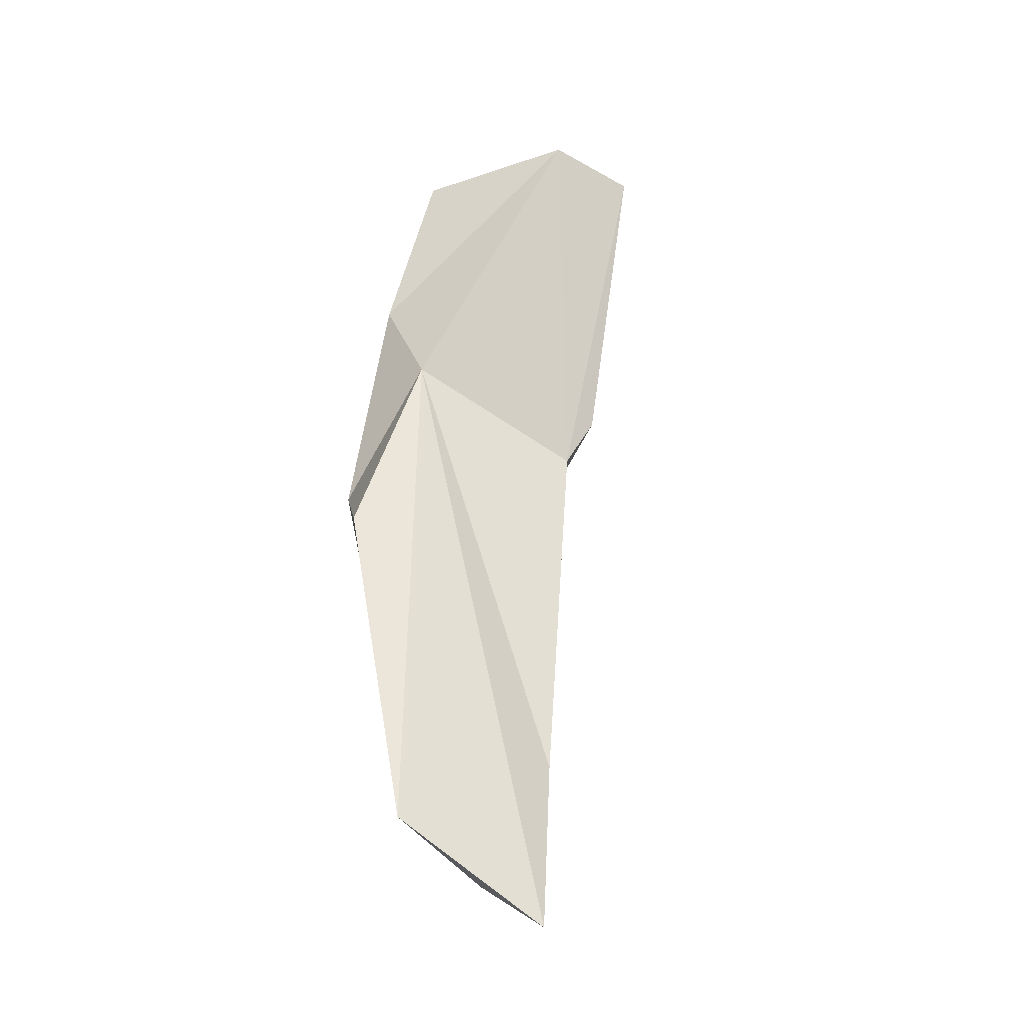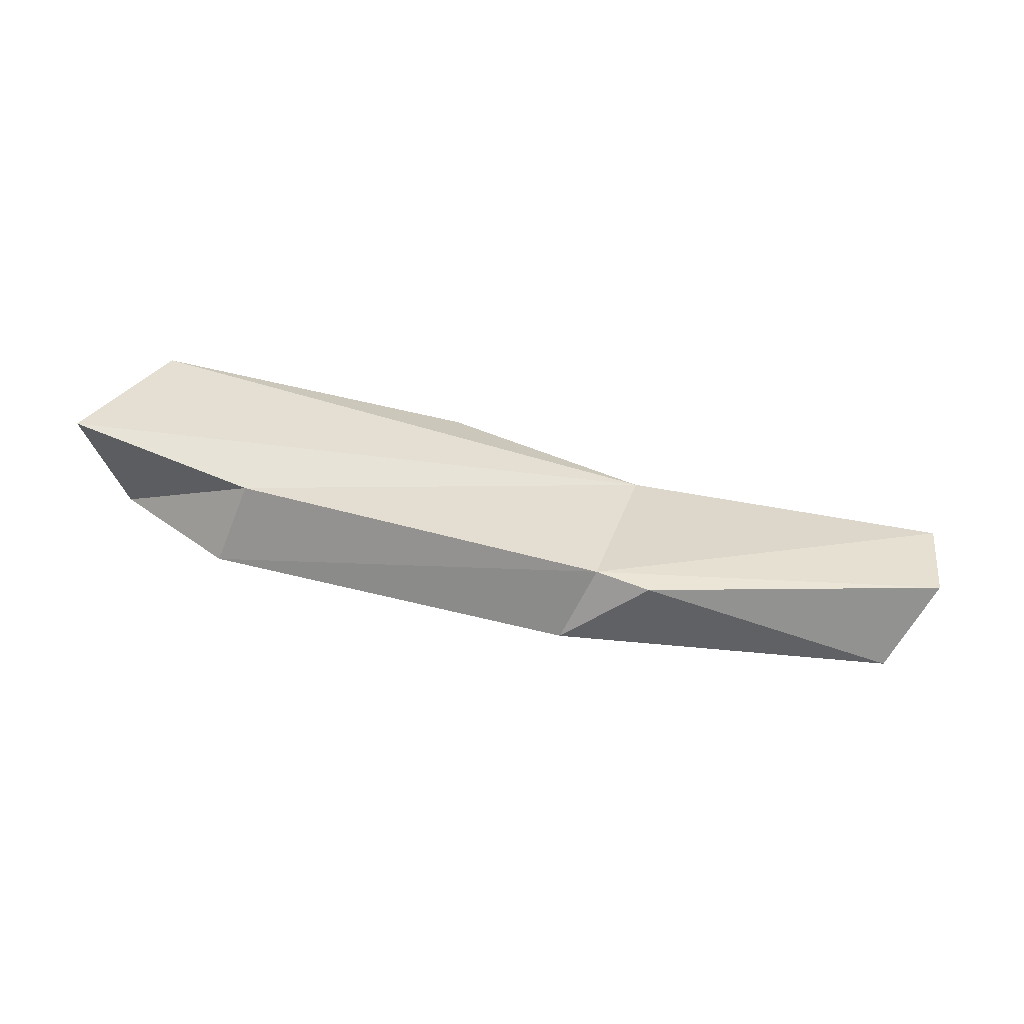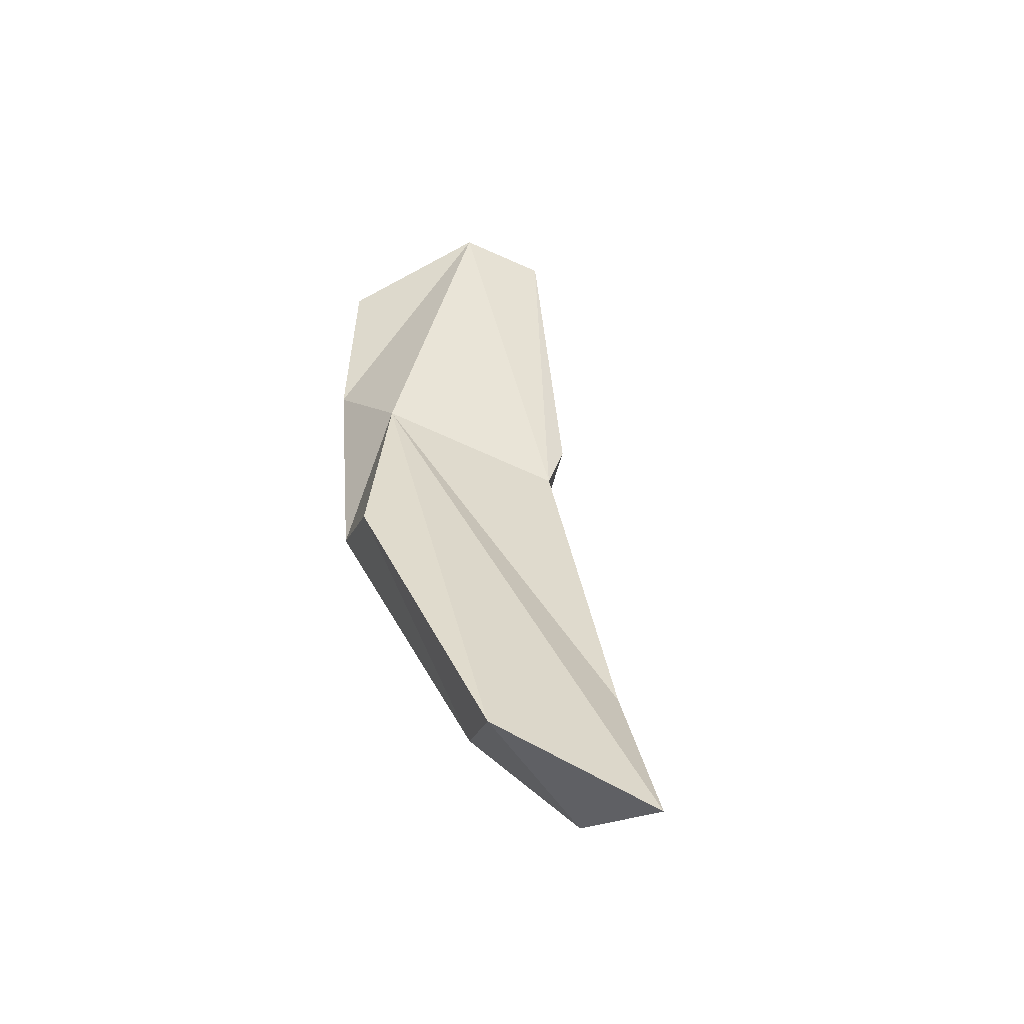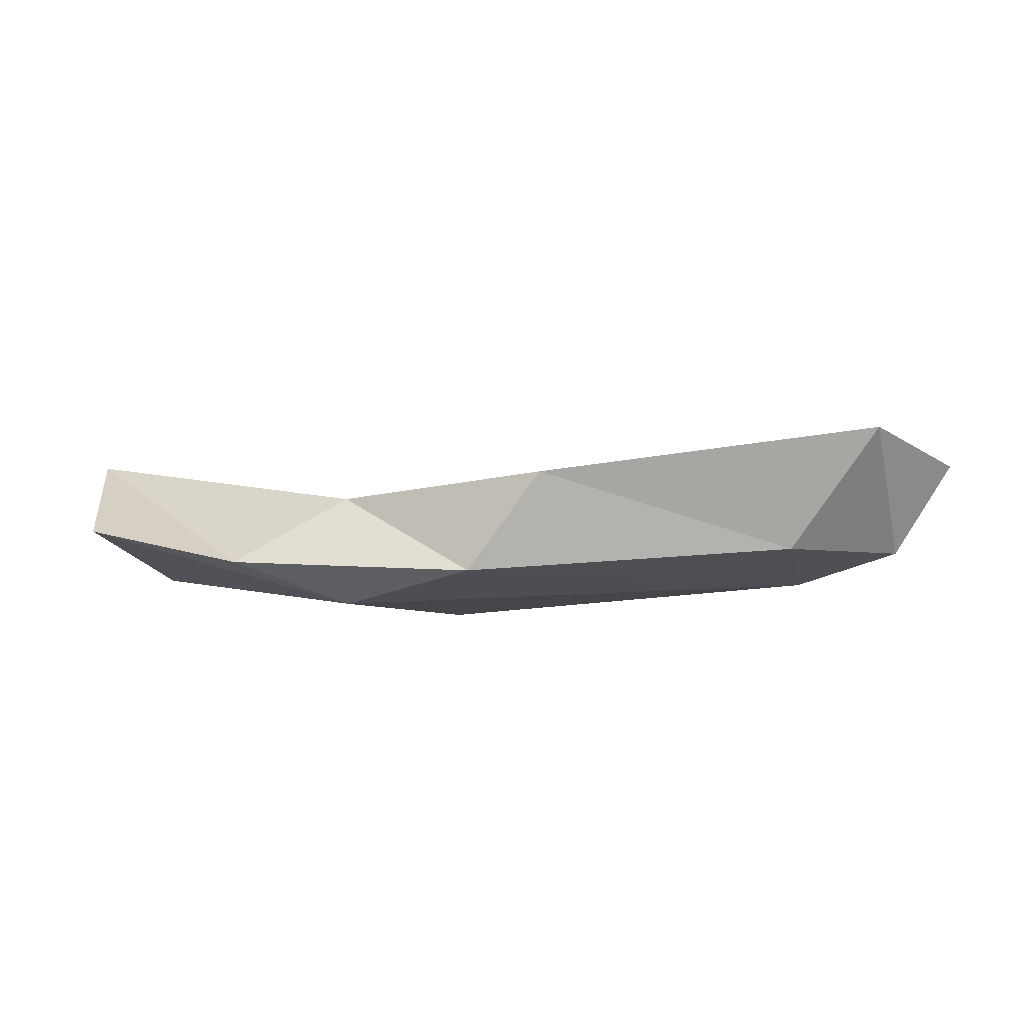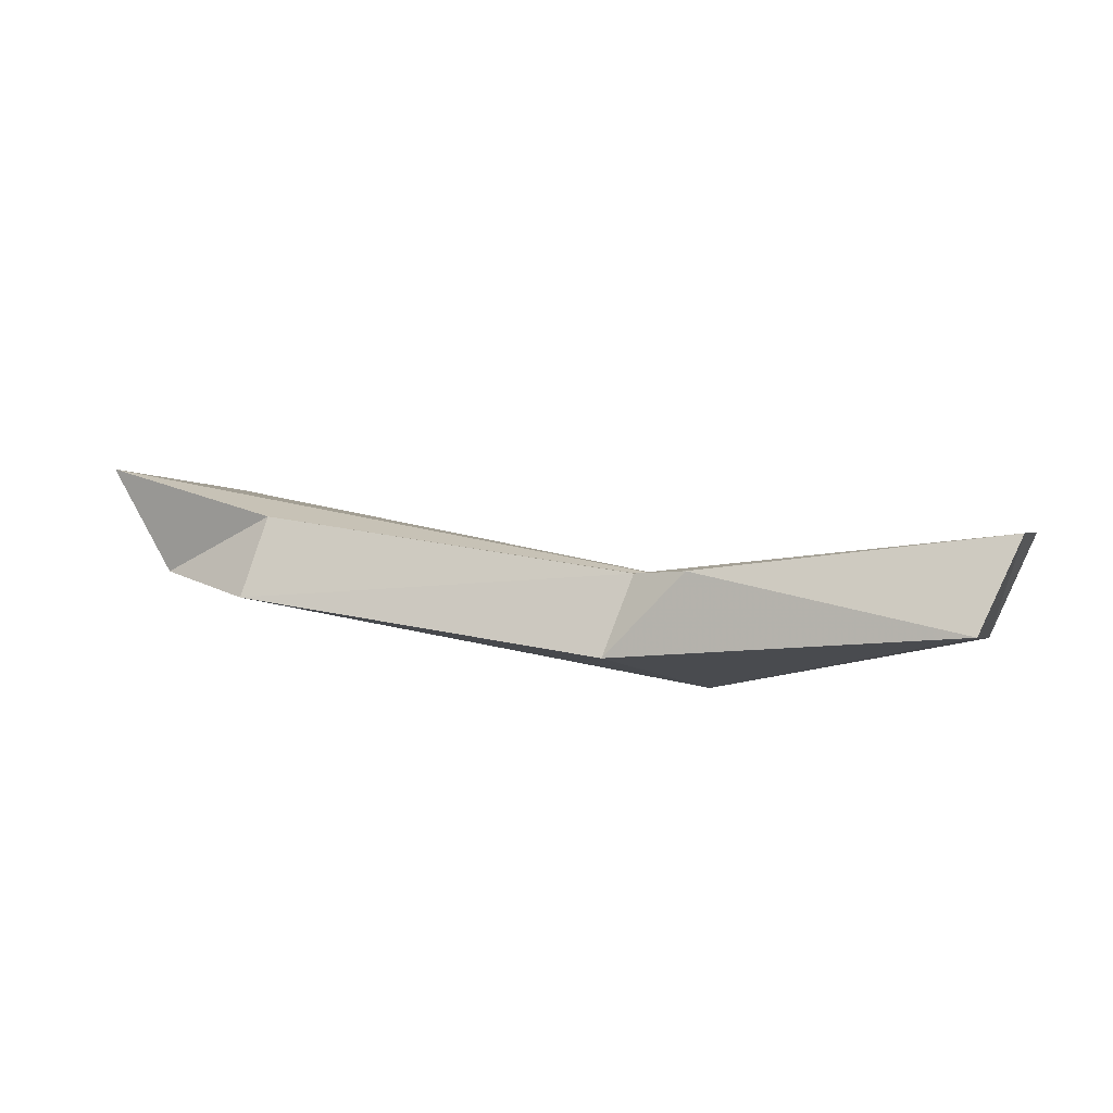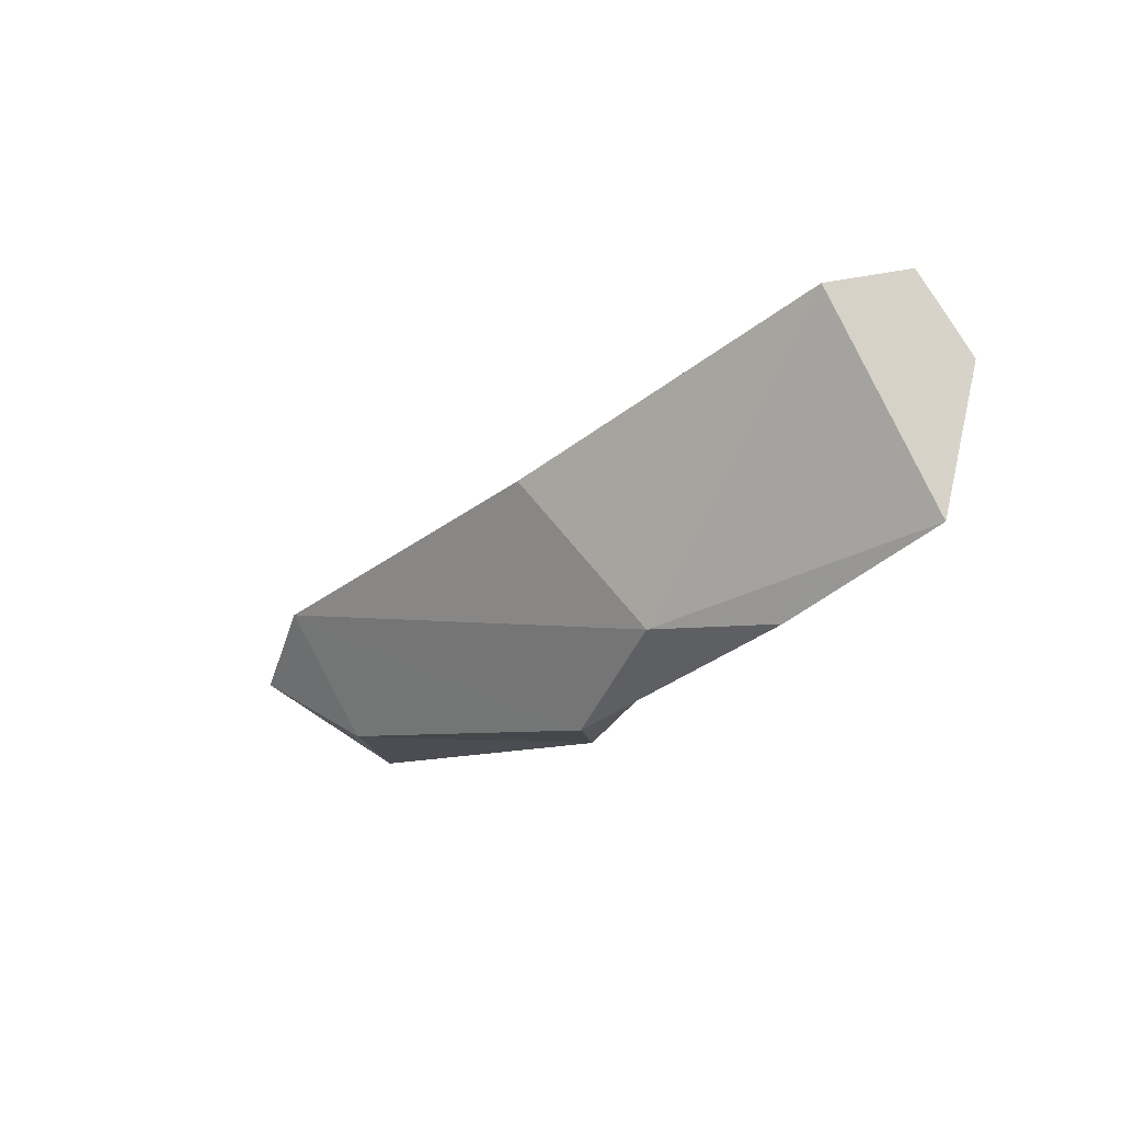
<metadata>
{"format":"obj","ext":"obj","renderer":"f3d","projection":"perspective","resolution":1024,"background":"white","views":[{"elev":71.1,"azim":84.3,"up":"+Z"},{"elev":9.7,"azim":163.8,"up":"+Z"},{"elev":50.6,"azim":70.9,"up":"+Z"},{"elev":-77.9,"azim":-7.2,"up":"+Y"},{"elev":-28.7,"azim":179.9,"up":"+Z"},{"elev":-15.8,"azim":-145.2,"up":"+Y"}]}
</metadata>
<code>
v 263.3 230.9 63.23
v 262.9 224.6 63.44
v 264.5 230 60.81
v 262.4 228.8 64.43
v 272.8 228 63.67
v 267.2 222.9 63.51
v 271.5 228.9 63.24
v 273.7 221.2 64.51
v 275.3 221.5 67.39
v 270.1 223.8 65.49
v 270.5 223 62.67
v 273.6 227.1 61.62
v 282.7 226.3 66.32
v 283.4 225.6 64.19
v 284.2 222.2 69.62
v 282.4 222.2 65.97
v 287.2 225.6 68.23
v 285.7 224.1 65.8
g foo
f 11 6 2
f 11 3 12
f 11 2 3
f 11 8 6
f 8 11 14
f 14 11 12
f 16 14 18
f 16 8 14
f 4 2 6
f 7 12 3
f 1 7 3
f 8 10 6
f 10 4 6
f 10 8 9
f 7 5 12
f 13 14 5
f 5 14 12
f 16 9 8
f 15 9 16
f 18 15 16
f 13 17 18
f 18 14 13
f 18 17 15
f 1 4 5
f 1 5 7
f 4 10 5
f 10 9 15
f 10 13 5
f 10 17 13
f 10 15 17
f 1 3 2
f 4 1 2
g

</code>
